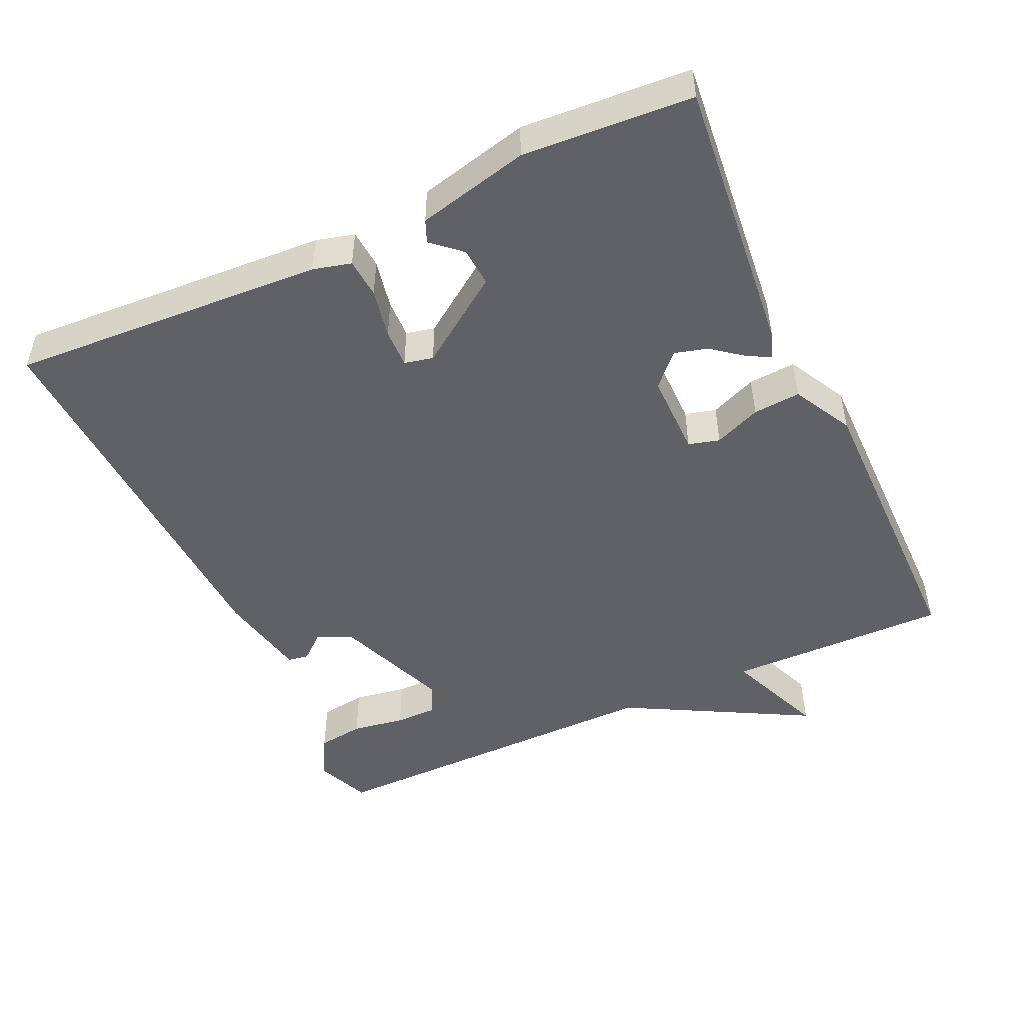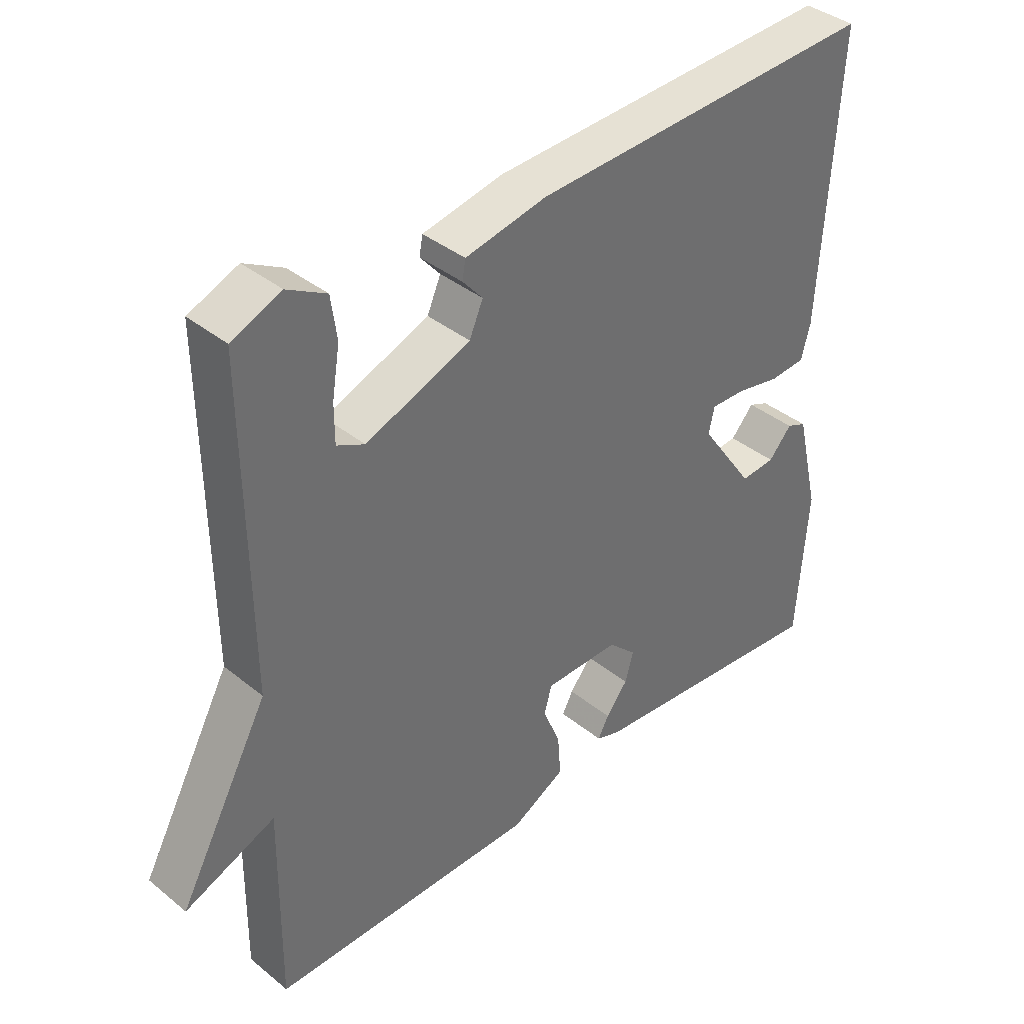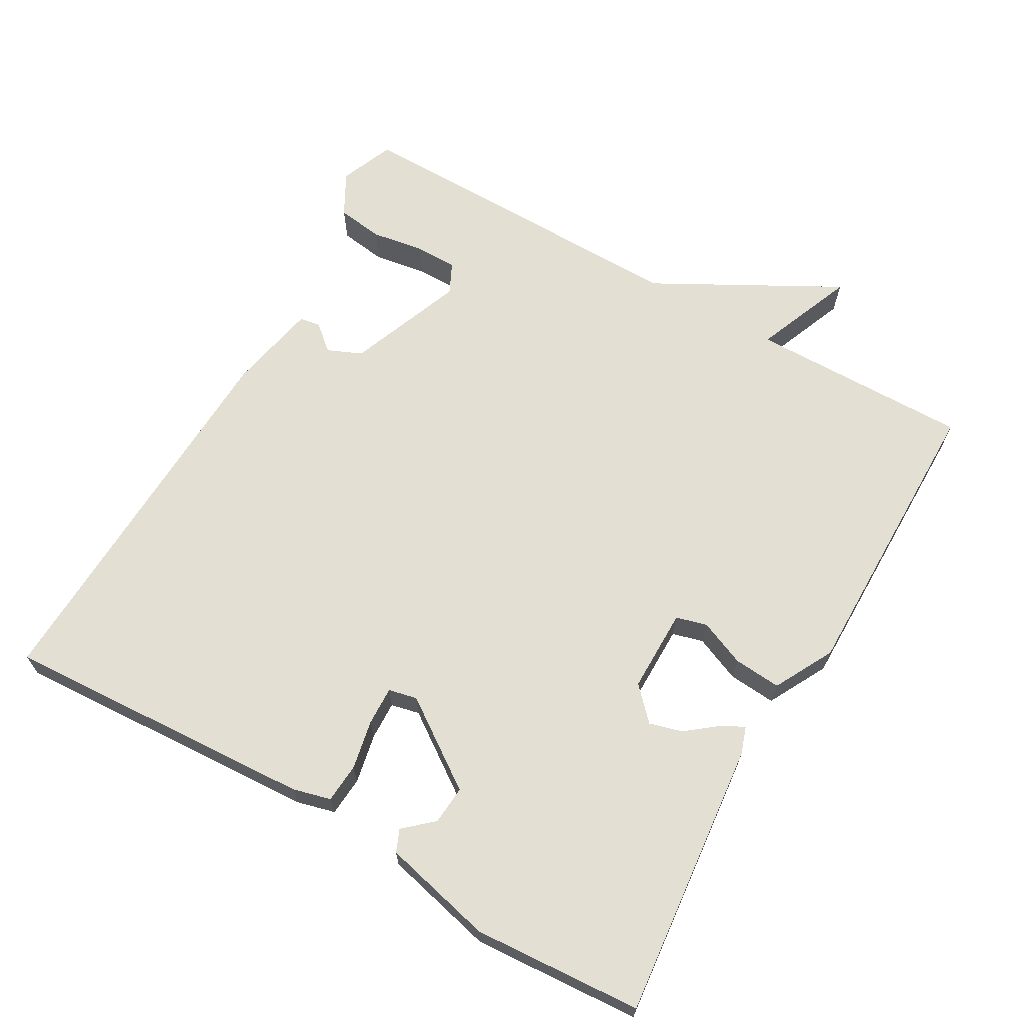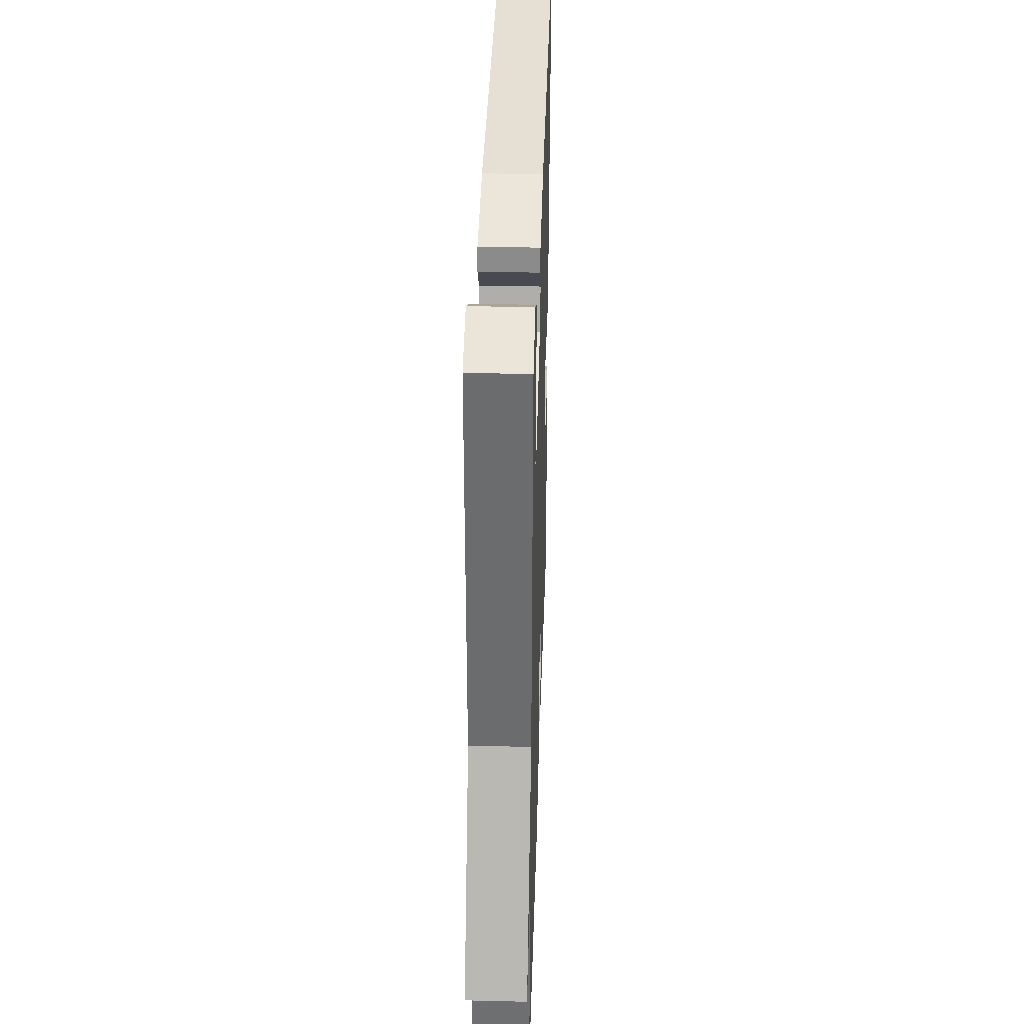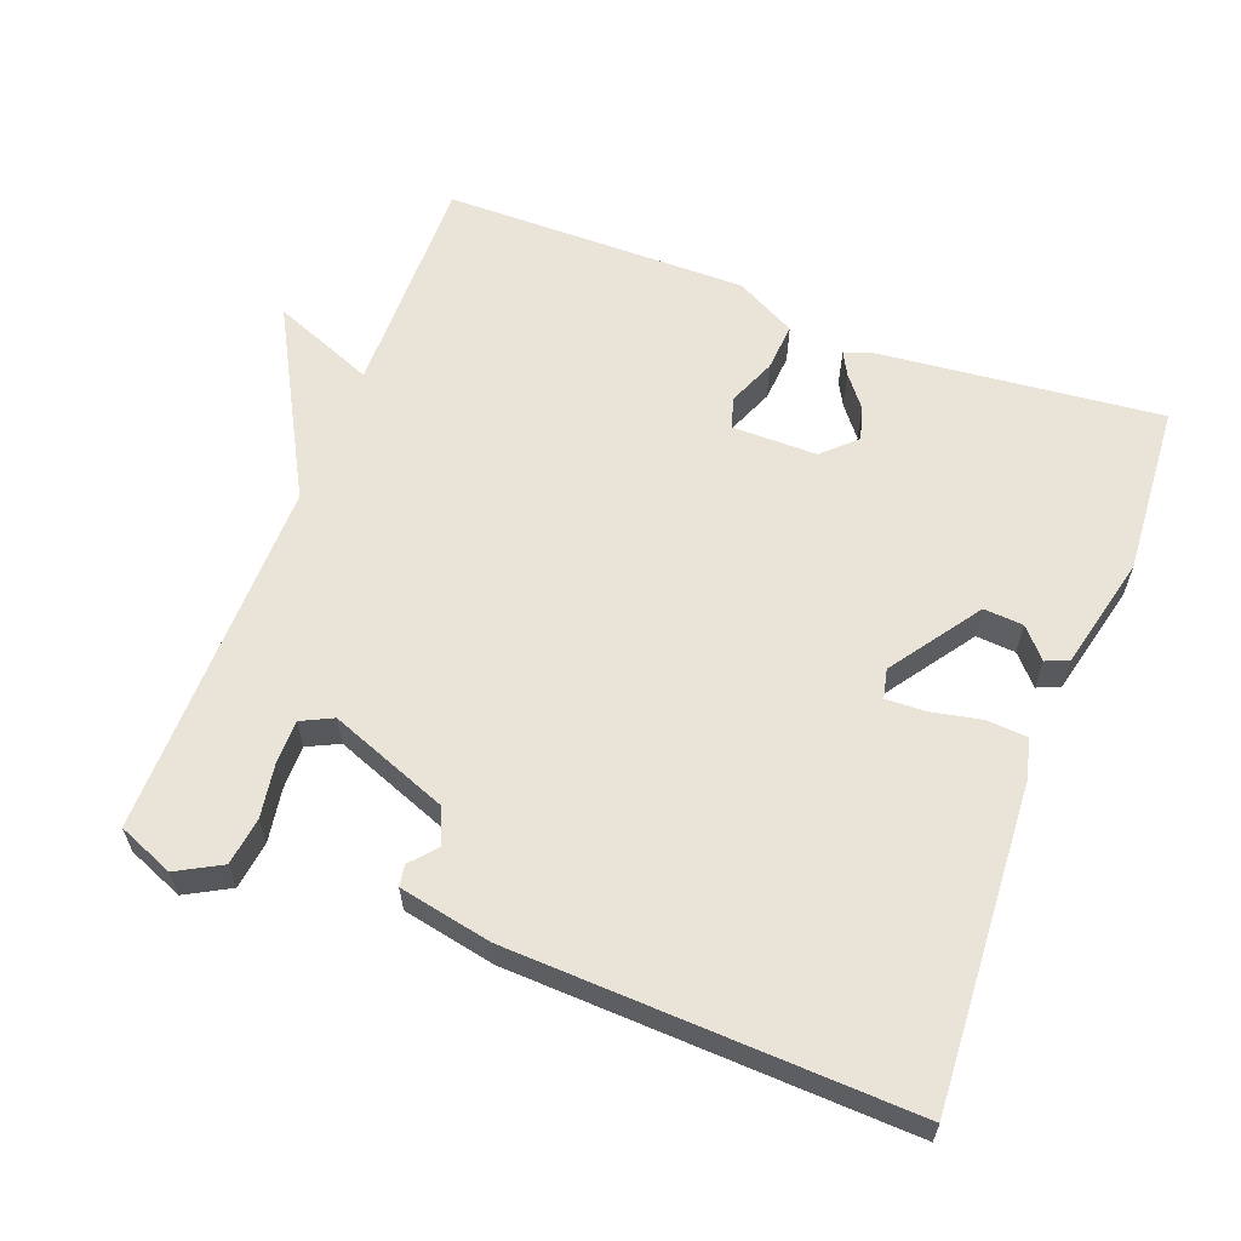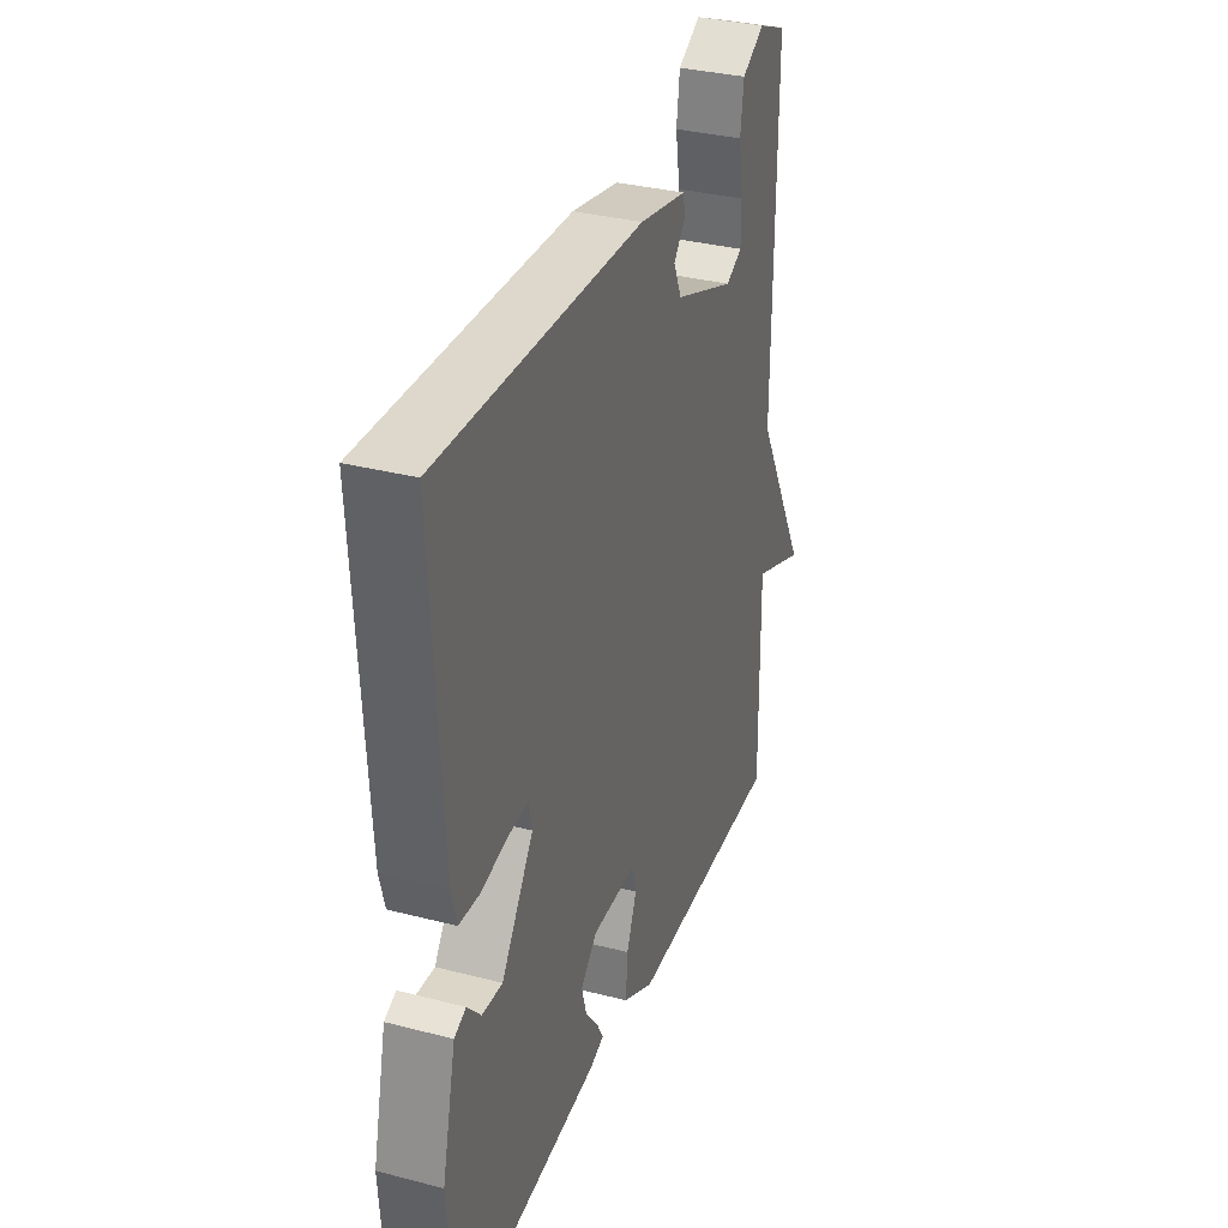
<metadata>
{"format":"obj","ext":"obj","renderer":"f3d","projection":"perspective","resolution":1024,"background":"white","views":[{"elev":-48.6,"azim":114.9,"up":"+Y"},{"elev":38.6,"azim":-44.6,"up":"+Z"},{"elev":66.6,"azim":119.9,"up":"+Y"},{"elev":35.8,"azim":-88.2,"up":"+Z"},{"elev":60.8,"azim":20.8,"up":"+Y"},{"elev":33.4,"azim":109.5,"up":"+Z"}]}
</metadata>
<code>
v 0.5 0.07 -0.5
v 0.113 0.07 -0.46
v 0.076 0.07 -0.447
v 0.093 0.07 -0.415
v 0.127 0.07 -0.372
v 0.14 0.07 -0.326
v 0.096 0.07 -0.284
v -0.021 0.07 -0.284
v -0.033 0.07 -0.327
v -0.006 0.07 -0.392
v -0.001 0.07 -0.458
v -0.084 0.07 -0.502
v -0.5 0.07 -0.5
v -0.496 0.07 -0.191
v -0.636 0.07 -0.247
v -0.496 0.07 0.009
v -0.5 0.07 0.5
v -0.424 0.07 0.531
v -0.364 0.07 0.498
v -0.355 0.07 0.433
v -0.367 0.07 0.359
v -0.367 0.07 0.3
v -0.324 0.07 0.279
v -0.162 0.07 0.341
v -0.141 0.07 0.389
v -0.172 0.07 0.425
v -0.167 0.07 0.454
v -0.041 0.07 0.479
v 0.5 0.07 0.5
v 0.474 0.07 0.062
v 0.46 0.07 0.009
v 0.405 0.07 0.005
v 0.336 0.07 0.019
v 0.282 0.07 0.021
v 0.273 0.07 -0.019
v 0.358 0.07 -0.141
v 0.412 0.07 -0.137
v 0.448 0.07 -0.097
v 0.479 0.07 -0.11
v 0.516 0.07 -0.265
v 0.5 0 -0.5
v 0.113 0 -0.46
v 0.076 0 -0.447
v 0.093 0 -0.415
v 0.127 0 -0.372
v 0.14 0 -0.326
v 0.096 0 -0.284
v -0.021 0 -0.284
v -0.033 0 -0.327
v -0.006 0 -0.392
v -0.001 0 -0.458
v -0.084 0 -0.502
v -0.5 0 -0.5
v -0.496 0 -0.191
v -0.636 0 -0.247
v -0.496 0 0.009
v -0.5 0 0.5
v -0.424 0 0.531
v -0.364 0 0.498
v -0.355 0 0.433
v -0.367 0 0.359
v -0.367 0 0.3
v -0.324 0 0.279
v -0.162 0 0.341
v -0.141 0 0.389
v -0.172 0 0.425
v -0.167 0 0.454
v -0.041 0 0.479
v 0.5 0 0.5
v 0.474 0 0.062
v 0.46 0 0.009
v 0.405 0 0.005
v 0.336 0 0.019
v 0.282 0 0.021
v 0.273 0 -0.019
v 0.358 0 -0.141
v 0.412 0 -0.137
v 0.448 0 -0.097
v 0.479 0 -0.11
v 0.516 0 -0.265
f 39 40 1
f 38 39 1
f 37 38 1
f 3 4 5
f 2 3 5
f 1 2 5
f 37 1 5
f 36 37 5
f 35 36 5 6
f 34 35 6 7
f 31 32 33
f 30 31 33
f 29 30 33
f 28 29 33
f 27 28 33
f 26 27 33
f 25 26 33
f 24 25 33 34
f 34 7 8
f 24 34 8
f 23 24 8
f 19 20 21
f 18 19 21
f 17 18 21
f 16 17 21
f 16 21 22
f 14 15 16
f 23 8 9
f 22 23 9
f 16 22 9
f 14 16 9
f 12 13 14
f 11 12 14
f 10 11 14
f 9 10 14
f 41 80 79
f 41 79 78
f 41 78 77
f 45 44 43
f 45 43 42
f 45 42 41
f 45 41 77
f 45 77 76
f 46 45 76 75
f 47 46 75 74
f 73 72 71
f 73 71 70
f 73 70 69
f 73 69 68
f 73 68 67
f 73 67 66
f 73 66 65
f 74 73 65 64
f 48 47 74
f 48 74 64
f 48 64 63
f 61 60 59
f 61 59 58
f 61 58 57
f 61 57 56
f 62 61 56
f 56 55 54
f 49 48 63
f 49 63 62
f 49 62 56
f 49 56 54
f 54 53 52
f 54 52 51
f 54 51 50
f 54 50 49
f 1 41 42 2
f 2 42 43 3
f 3 43 44 4
f 4 44 45 5
f 5 45 46 6
f 6 46 47 7
f 7 47 48 8
f 8 48 49 9
f 9 49 50 10
f 10 50 51 11
f 11 51 52 12
f 12 52 53 13
f 13 53 54 14
f 14 54 55 15
f 15 55 56 16
f 16 56 57 17
f 17 57 58 18
f 18 58 59 19
f 19 59 60 20
f 20 60 61 21
f 21 61 62 22
f 22 62 63 23
f 23 63 64 24
f 24 64 65 25
f 25 65 66 26
f 26 66 67 27
f 27 67 68 28
f 28 68 69 29
f 29 69 70 30
f 30 70 71 31
f 31 71 72 32
f 32 72 73 33
f 33 73 74 34
f 34 74 75 35
f 35 75 76 36
f 36 76 77 37
f 37 77 78 38
f 38 78 79 39
f 39 79 80 40
f 40 80 41 1

</code>
